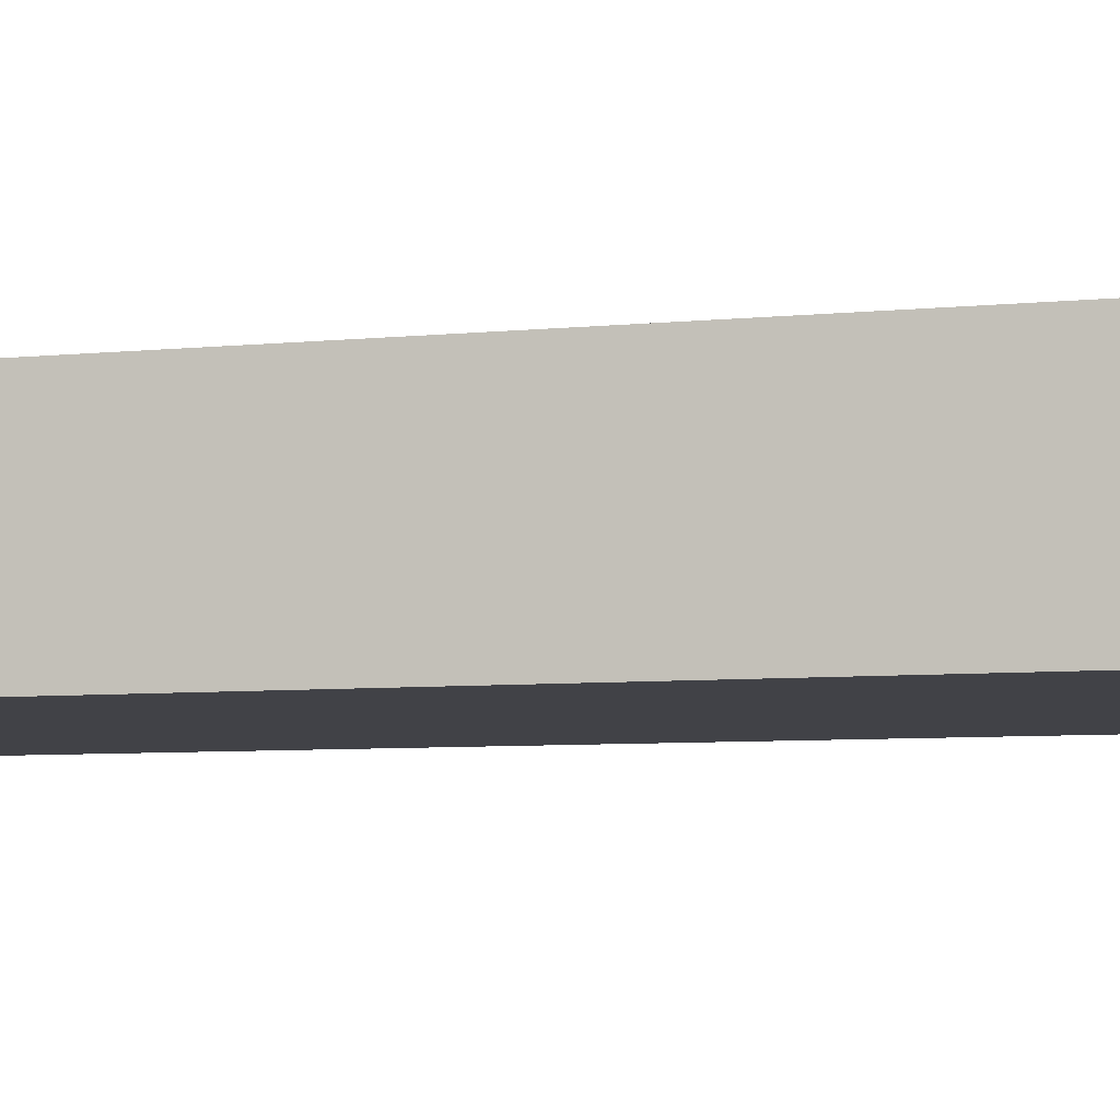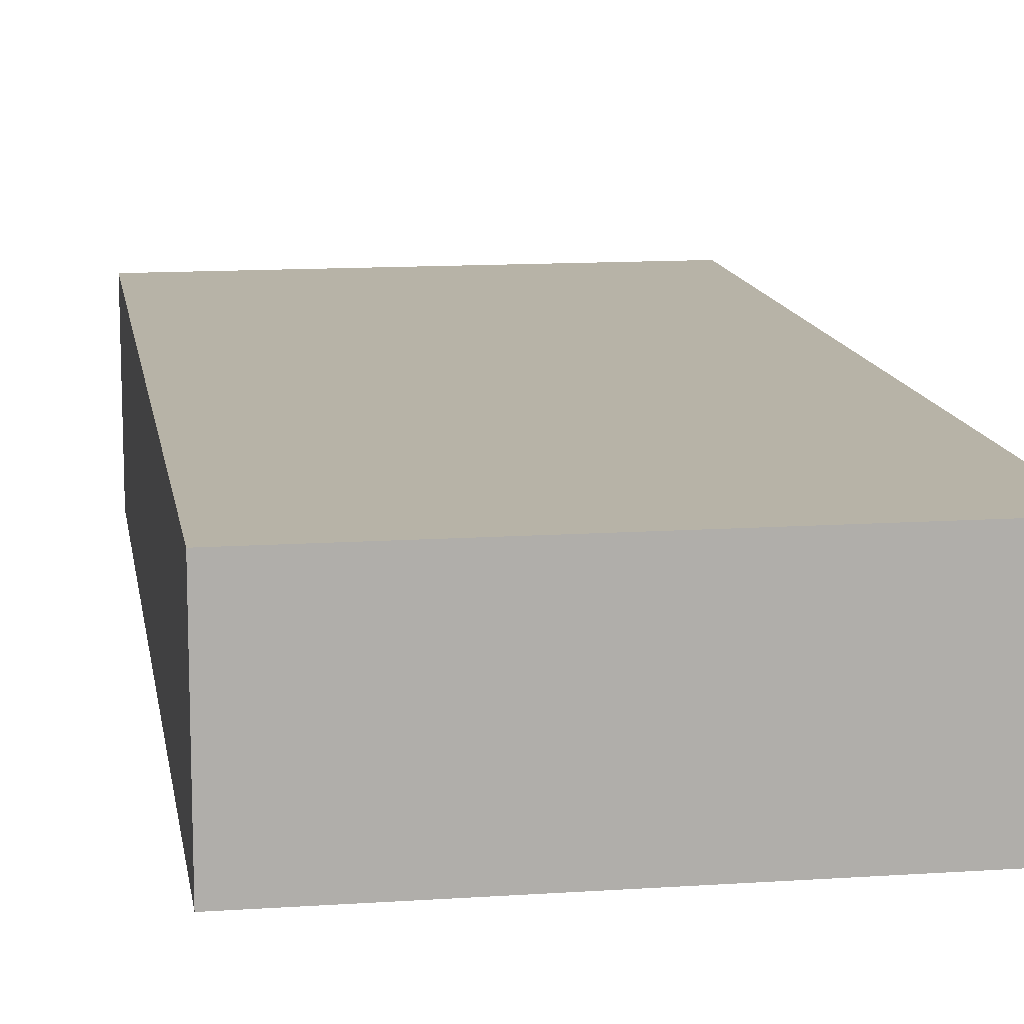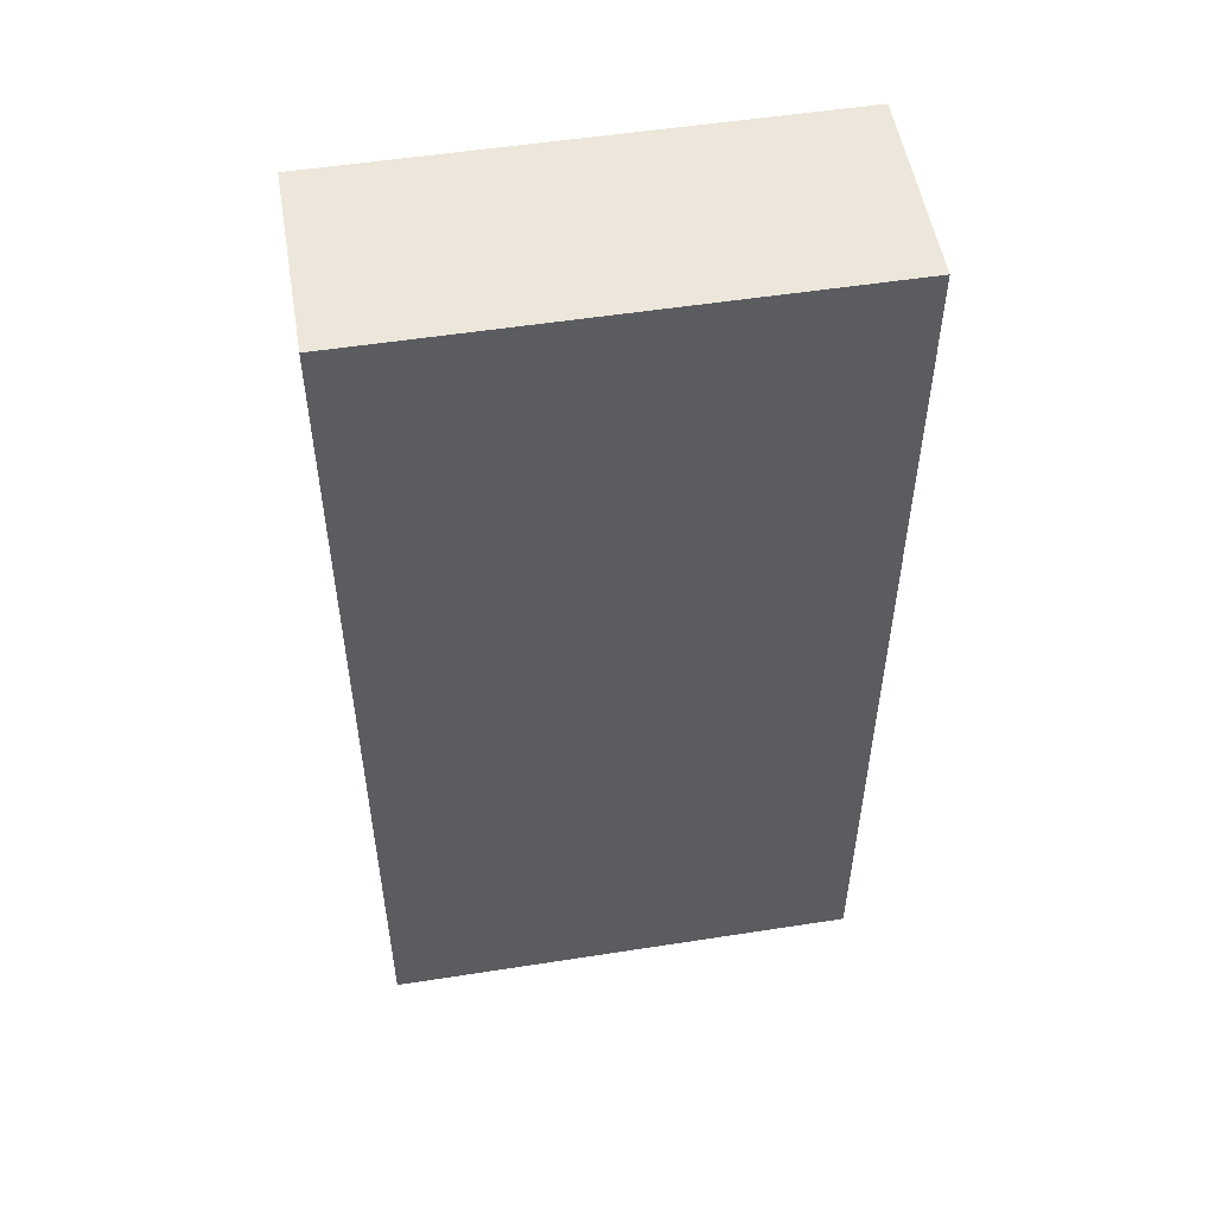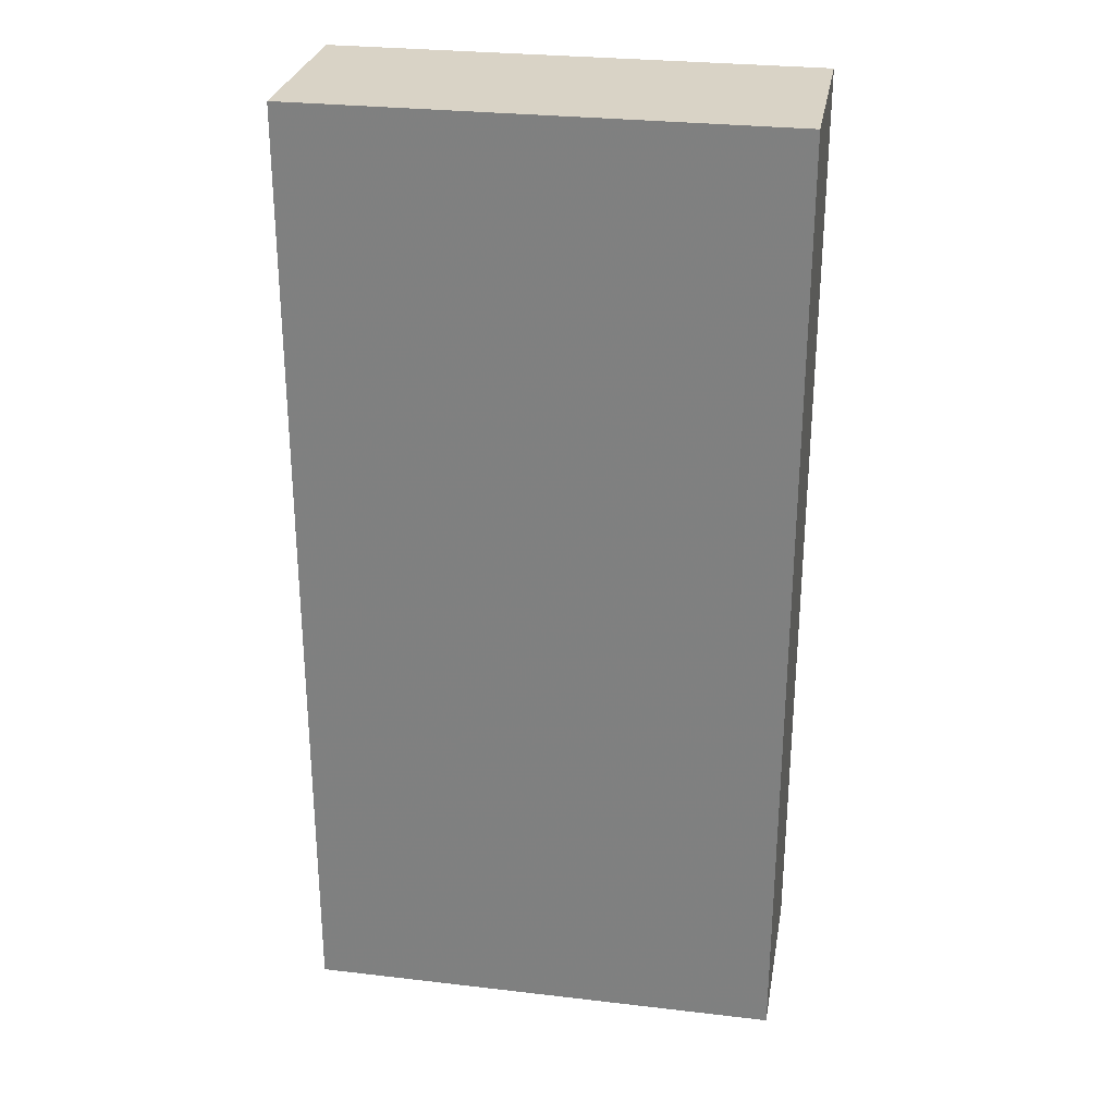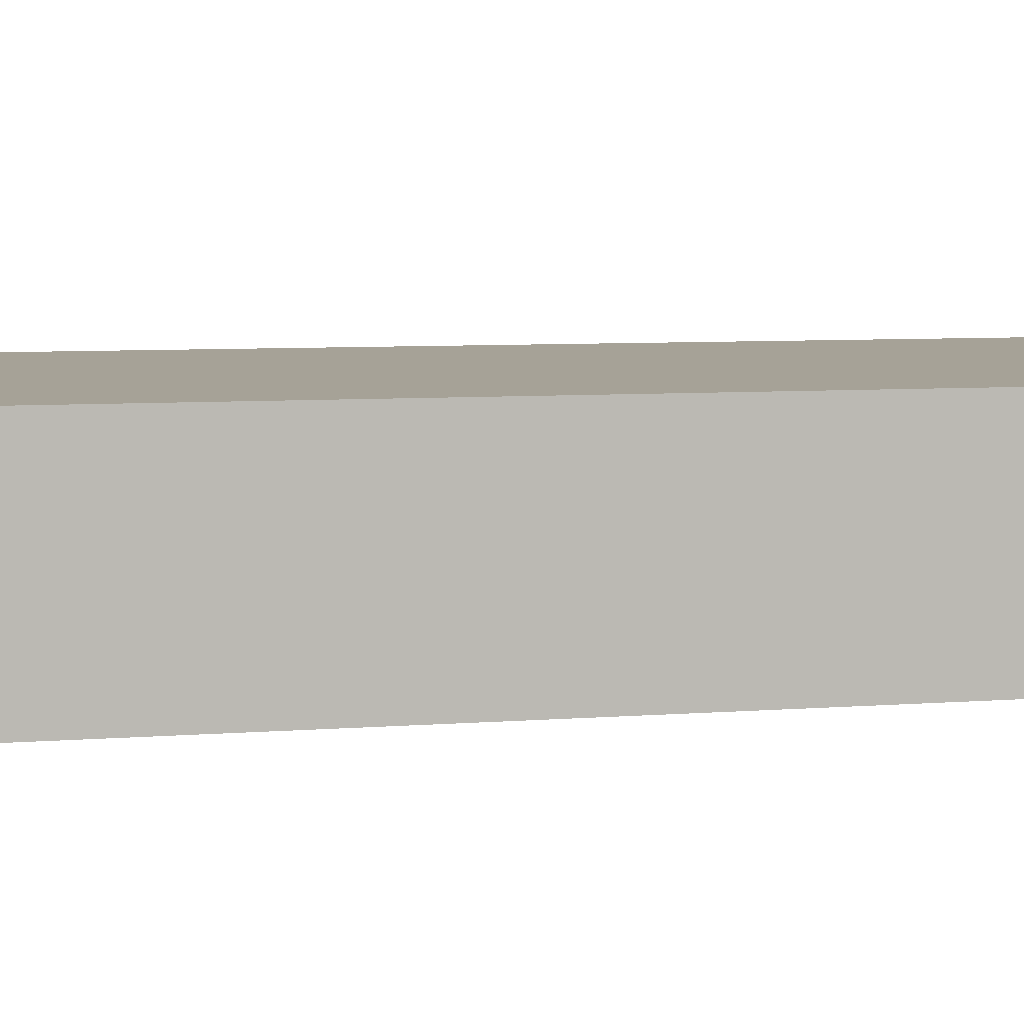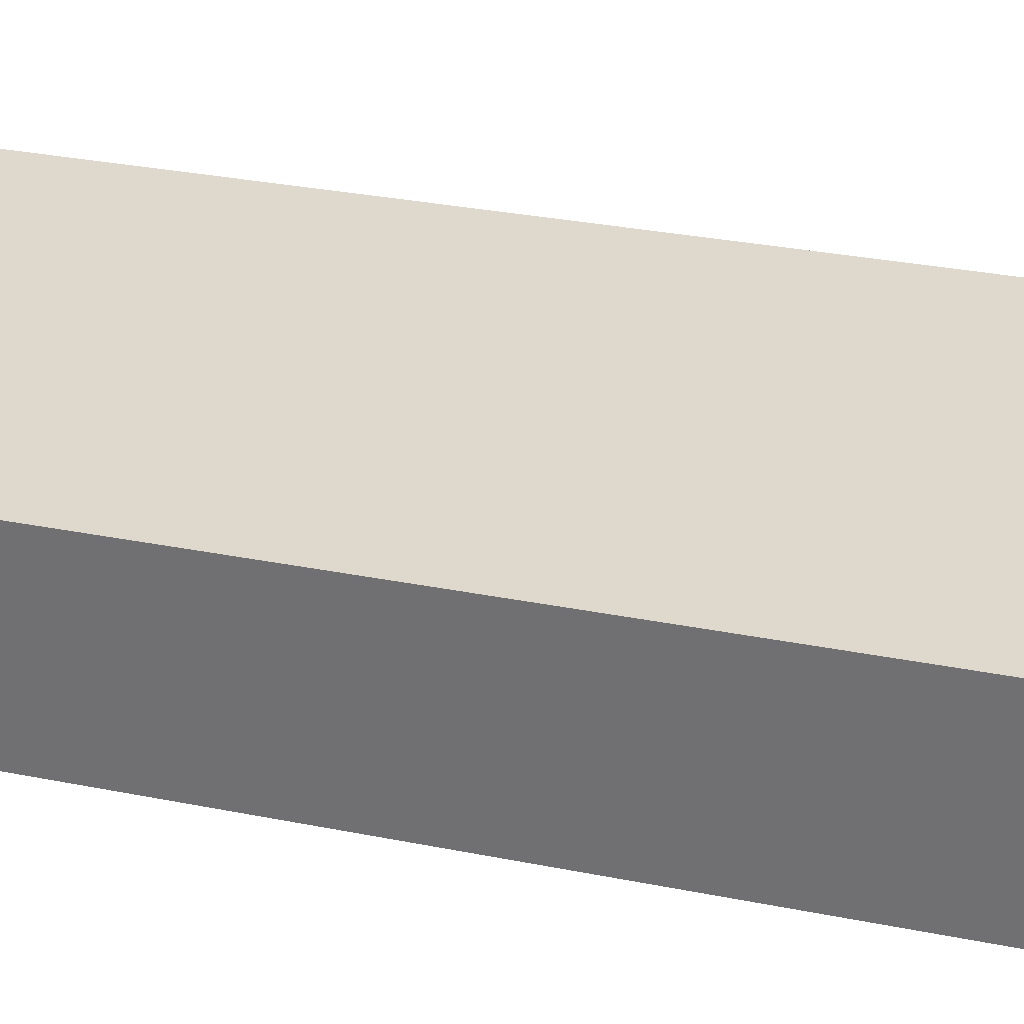
<metadata>
{"format":"obj","ext":"obj","renderer":"f3d","projection":"perspective","resolution":1024,"background":"white","views":[{"elev":-6.8,"azim":106.2,"up":"+Z"},{"elev":12.6,"azim":-8.9,"up":"+Z"},{"elev":52.9,"azim":-9.5,"up":"+Y"},{"elev":28.3,"azim":-170.0,"up":"+Y"},{"elev":6.5,"azim":-103.5,"up":"+Z"},{"elev":32.0,"azim":105.6,"up":"+Z"}]}
</metadata>
<code>
o Cube
v 0.5 0 -0.2
v 0.5 0 0.2
v -0.5 0 0.2
v -0.5 0 -0.2
v 0.5 2 -0.2
v 0.5 2 0.2
v -0.5 2 0.2
v -0.5 2 -0.2
f 8 7 6
f 1 5 6
f 2 6 7
f 7 8 4
f 1 4 8
f 5 8 6
f 1 2 4
f 5 1 8
f 3 7 4
f 3 2 7
f 2 1 6
f 2 3 4

</code>
